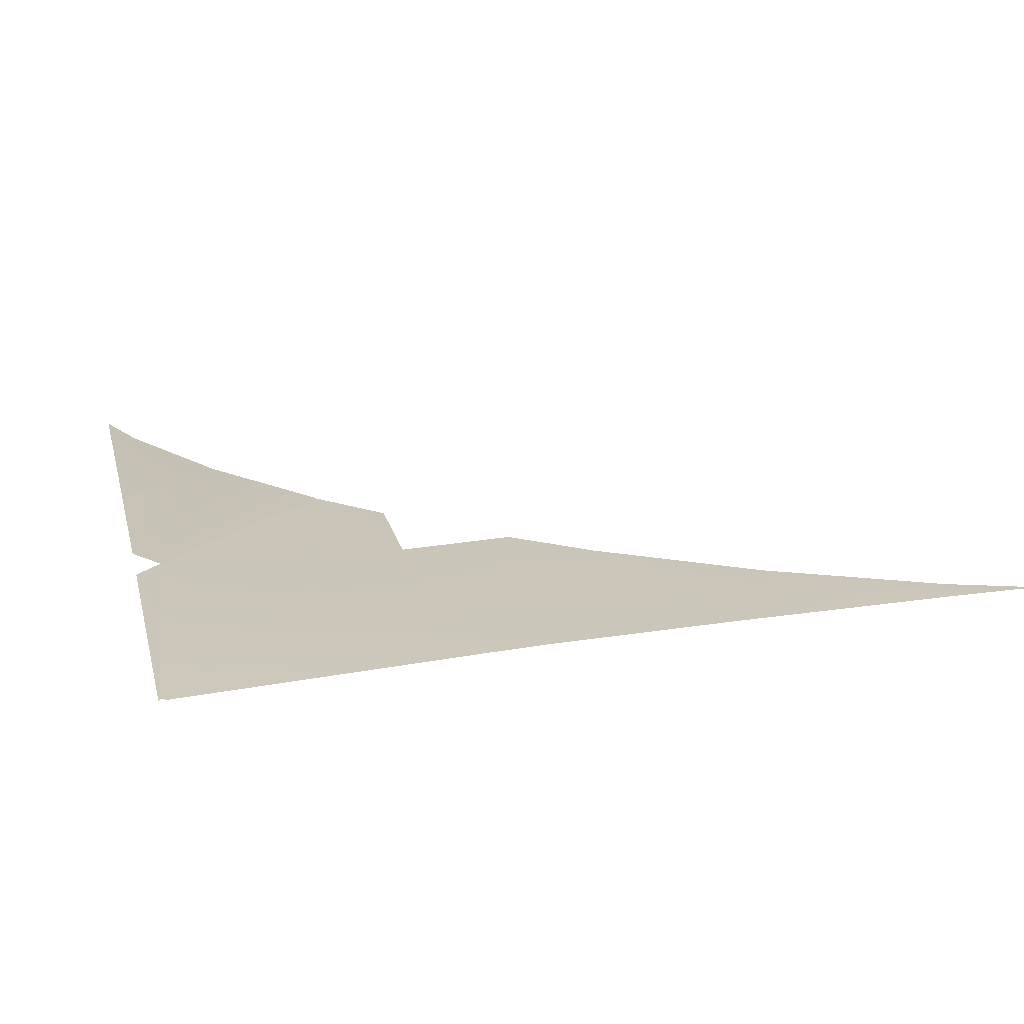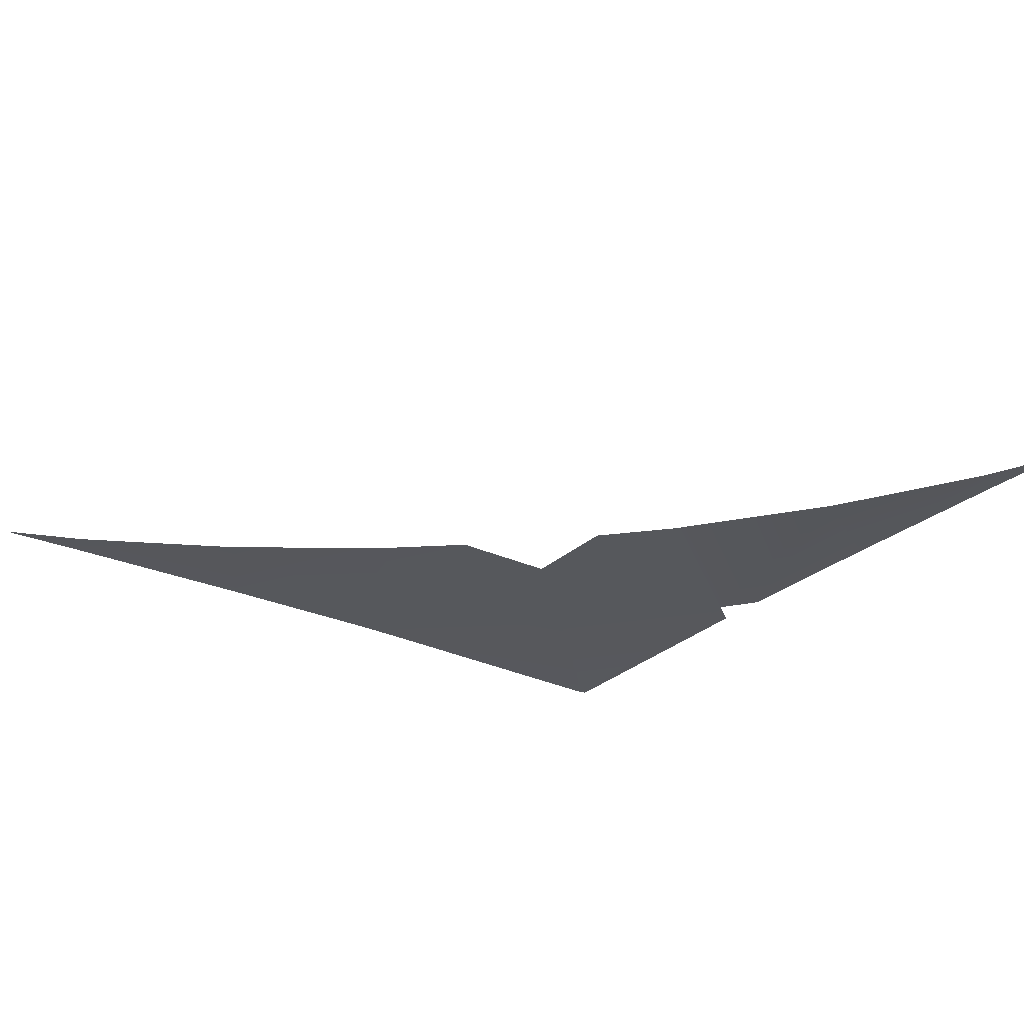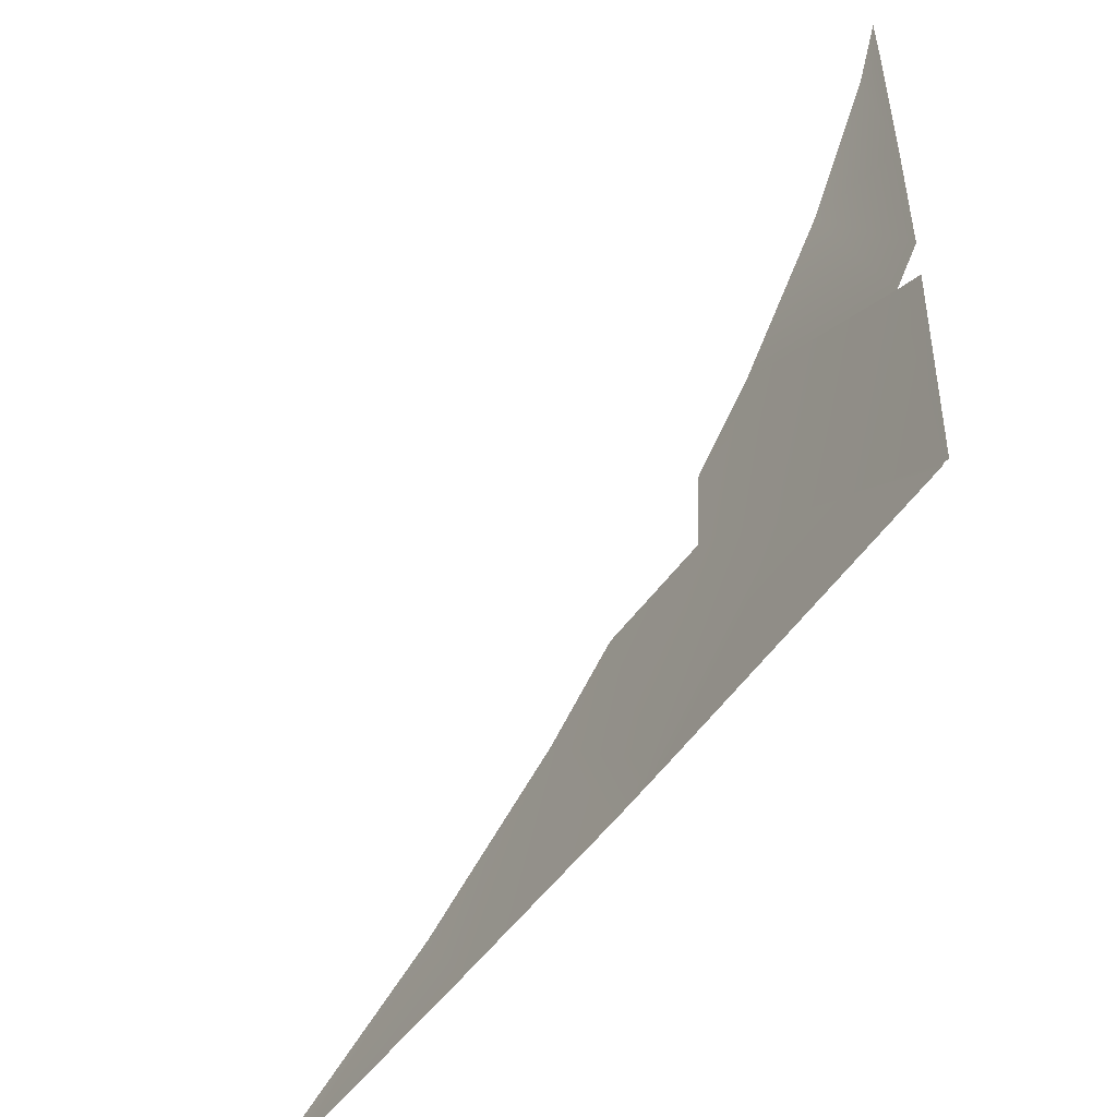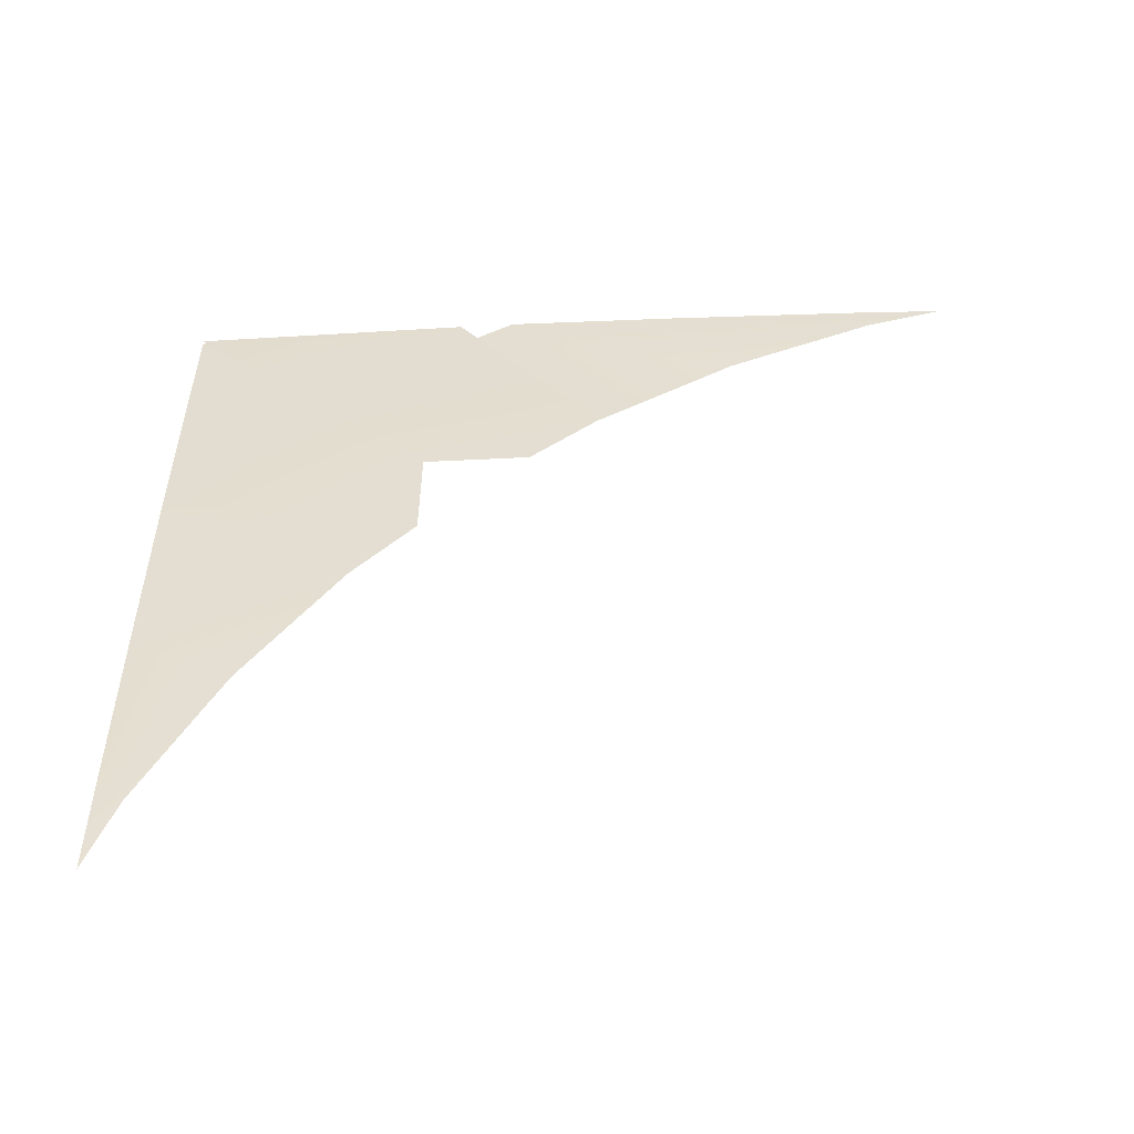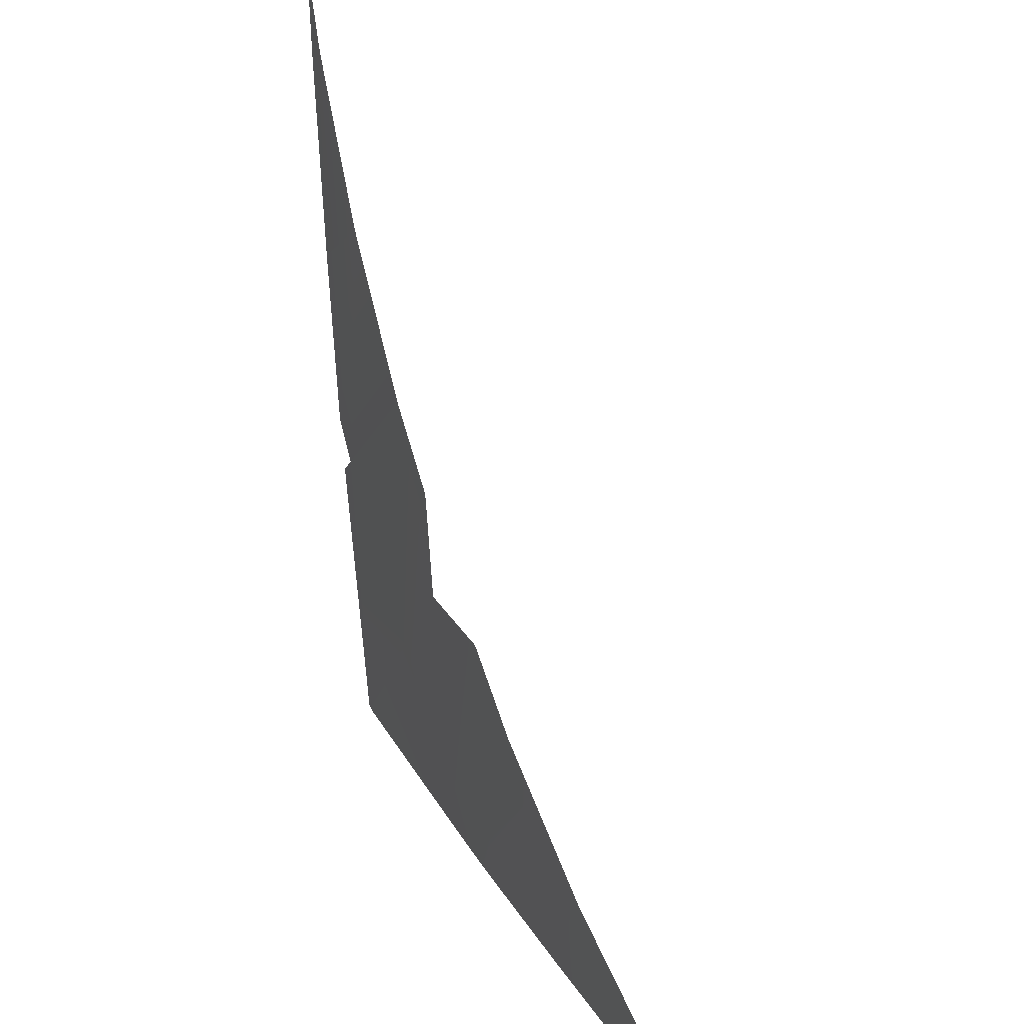
<metadata>
{"format":"obj","ext":"obj","renderer":"f3d","projection":"perspective","resolution":1024,"background":"white","views":[{"elev":16.6,"azim":-13.4,"up":"+Z"},{"elev":-22.8,"azim":144.6,"up":"+Z"},{"elev":-58.0,"azim":-129.7,"up":"+Y"},{"elev":40.9,"azim":90.3,"up":"+Z"},{"elev":24.6,"azim":64.6,"up":"+Y"}]}
</metadata>
<code>
o #ID215
v -0.4477 -0.2704 0.05125
v -0.4877 -0.3627 0.0439
v -0.4877 -0.2935 0.04731
v -0.4779 -0.3773 0.04371
v -0.4107 -0.3258 0.05099
v -0.4107 -0.3258 0.05099
v -0.4477 -0.2704 0.05125
v -0.4779 -0.3773 0.04371
v -0.4877 -0.3627 0.0439
v -0.4877 -0.2935 0.04731
v -0.4772 -0.2106 0.05146
v -0.4877 -0.2935 0.04731
v -0.4877 -0.215 0.05049
v -0.4477 -0.2704 0.05125
v -0.4477 -0.2704 0.05125
v -0.4772 -0.2106 0.05146
v -0.4877 -0.2935 0.04731
v -0.4877 -0.215 0.05049
v -0.4107 -0.3258 0.05099
v -0.4267 -0.4358 0.04335
v -0.4779 -0.3773 0.04371
v -0.3864 -0.3955 0.04828
v -0.3877 -0.352 0.05077
v -0.3864 -0.3535 0.05082
v -0.3864 -0.3535 0.05082
v -0.3877 -0.352 0.05077
v -0.3864 -0.3955 0.04828
v -0.4107 -0.3258 0.05099
v -0.4267 -0.4358 0.04335
v -0.4779 -0.3773 0.04371
v -0.4877 -0.3627 0.0439
v -0.4877 -0.2935 0.04731
v -0.4779 -0.3773 0.04371
v -0.4107 -0.3258 0.05099
v -0.4107 -0.3254 0.05105
v -0.4107 -0.3254 0.05105
v -0.4107 -0.3258 0.05099
v -0.4779 -0.3773 0.04371
v -0.4877 -0.3627 0.0439
v -0.4877 -0.2935 0.04731
v -0.4877 -0.1797 0.05148
v -0.4877 -0.1797 0.05148
v -0.3682 -0.487 0.04295
v -0.3444 -0.3955 0.05041
v -0.3167 -0.4199 0.05033
v -0.3167 -0.4199 0.05033
v -0.3444 -0.3955 0.05041
v -0.3682 -0.487 0.04295
v -0.4878 -0.494 0.03463
v -0.4878 -0.3849 0.04244
v -0.4865 -0.4955 0.03462
v -0.4865 -0.4955 0.03462
v -0.4878 -0.494 0.03463
v -0.4878 -0.3849 0.04244
v -0.3536 -0.4968 0.04298
v -0.2843 -0.4968 0.04589
v -0.2613 -0.4569 0.04995
v -0.2613 -0.4569 0.04995
v -0.2843 -0.4968 0.04589
v -0.3536 -0.4968 0.04298
v -0.485 -0.4968 0.03449
v -0.3758 -0.4968 0.04166
v -0.3758 -0.4968 0.04166
v -0.485 -0.4968 0.03449
v -0.4878 -0.4968 0.0344
v -0.4878 -0.4968 0.0344
v -0.2058 -0.4968 0.04852
v -0.2015 -0.4864 0.04953
v -0.2015 -0.4864 0.04953
v -0.2058 -0.4968 0.04852
v -0.1707 -0.4968 0.04941
v -0.1707 -0.4968 0.04941
f 1 2 3
f 2 1 4
f 4 1 5
f 11 12 13
f 12 11 14
f 19 20 21
f 20 19 22
f 22 19 23
f 22 23 24
f 14 31 32
f 31 14 33
f 33 14 34
f 34 14 35
f 11 13 41
f 22 43 20
f 43 22 44
f 43 44 45
f 21 49 50
f 49 21 51
f 51 21 20
f 45 55 43
f 55 45 56
f 56 45 57
f 20 61 51
f 61 20 62
f 62 20 43
f 51 65 49
f 57 67 56
f 67 57 68
f 55 62 43
f 71 67 68
f 6 7 8
f 8 7 9
f 10 9 7
f 15 16 17
f 18 17 16
f 25 26 27
f 26 28 27
f 27 28 29
f 30 29 28
f 36 15 37
f 37 15 38
f 38 15 39
f 40 39 15
f 42 18 16
f 46 47 48
f 47 27 48
f 29 48 27
f 29 30 52
f 52 30 53
f 54 53 30
f 58 46 59
f 59 46 60
f 48 60 46
f 48 29 63
f 63 29 64
f 52 64 29
f 53 66 52
f 69 58 70
f 59 70 58
f 48 63 60
f 69 70 72

</code>
